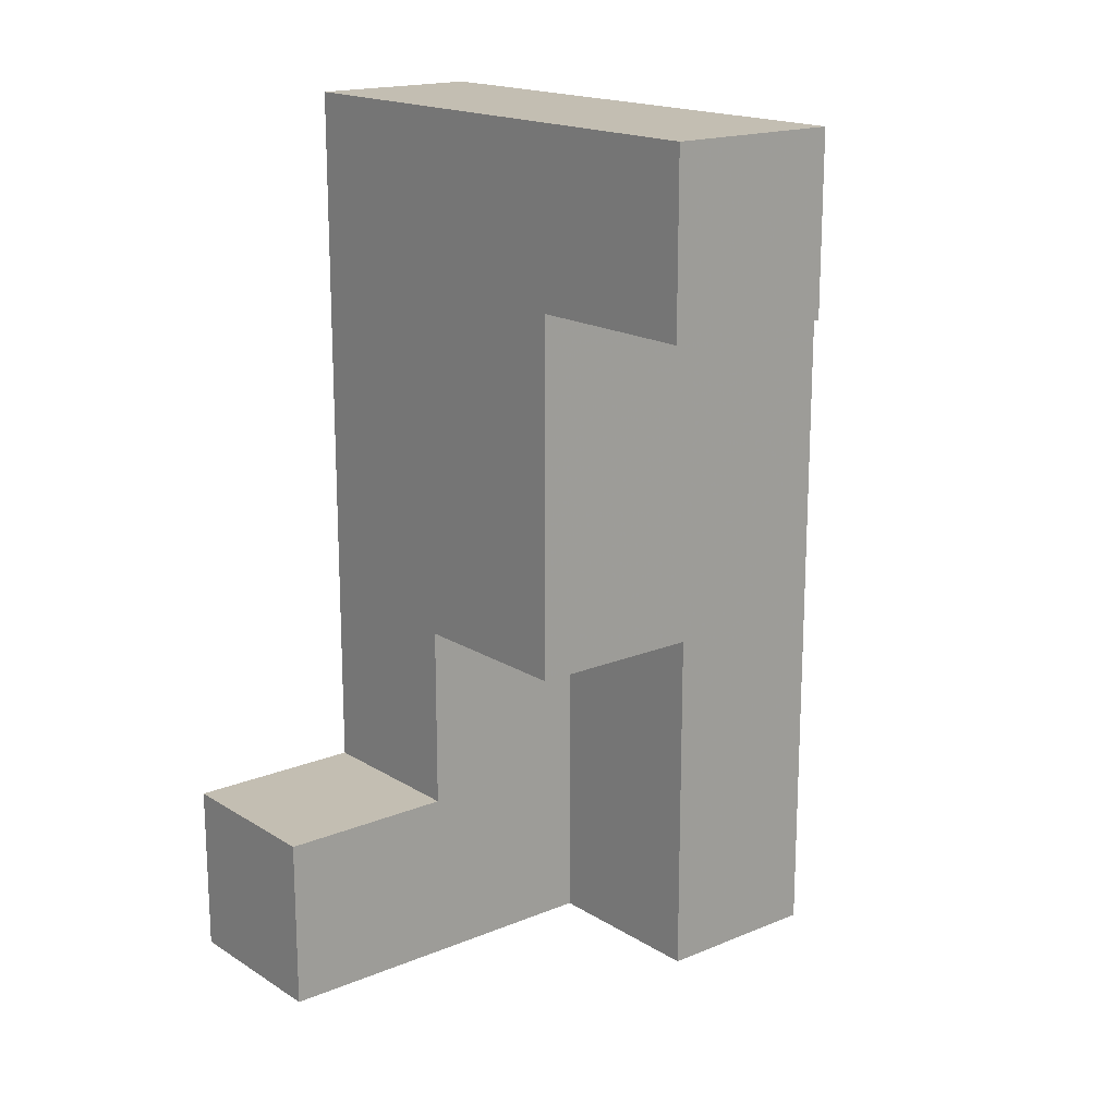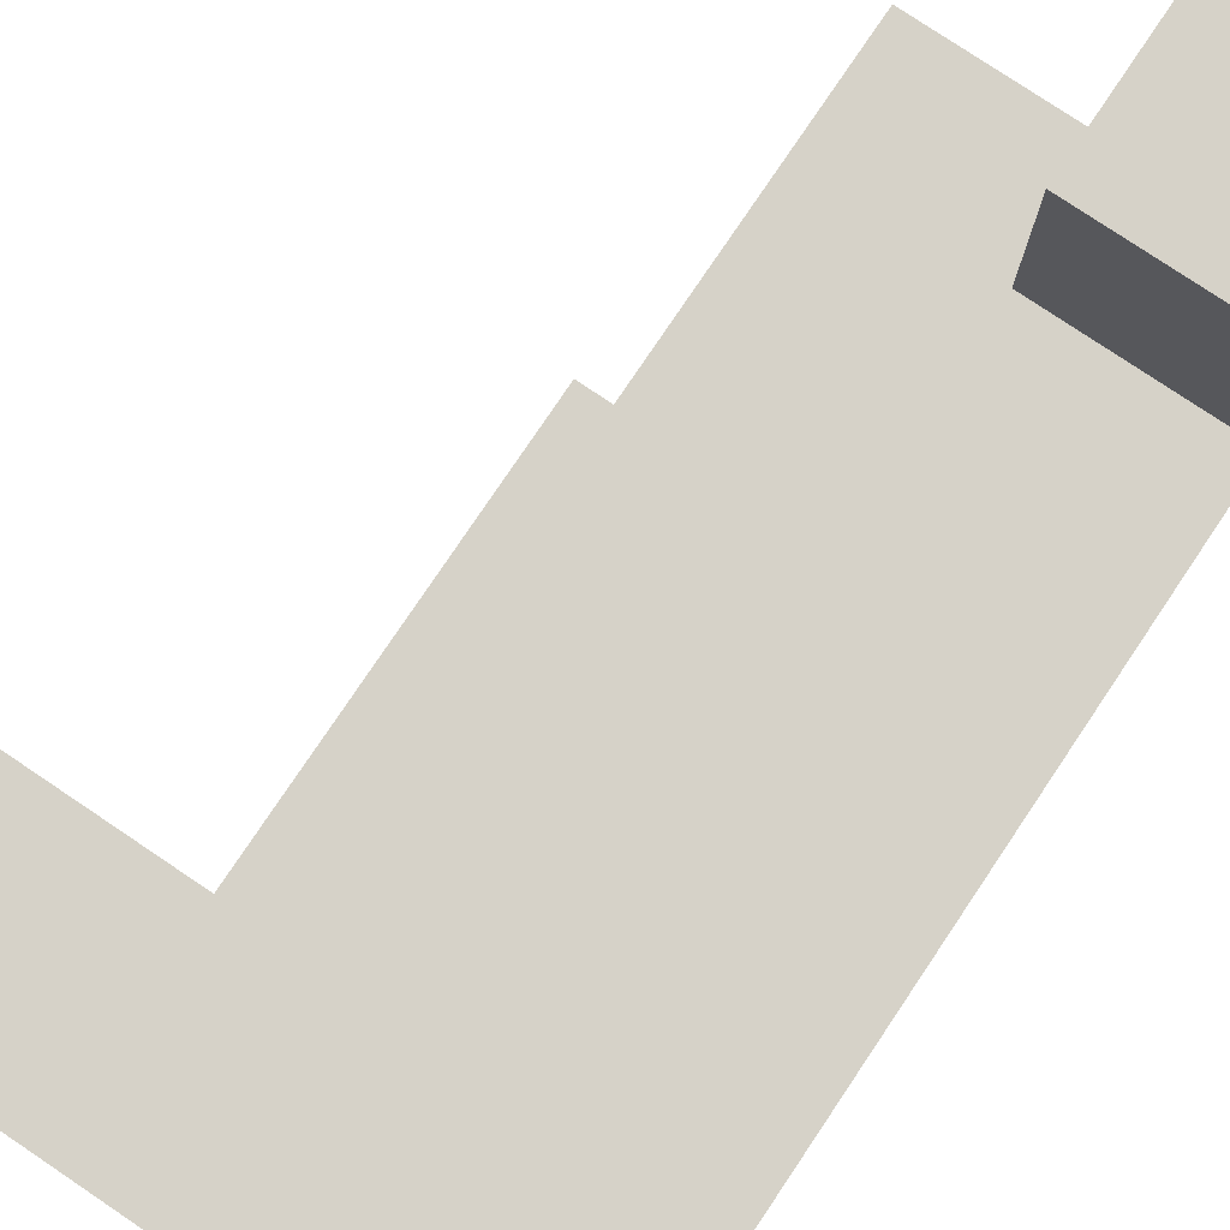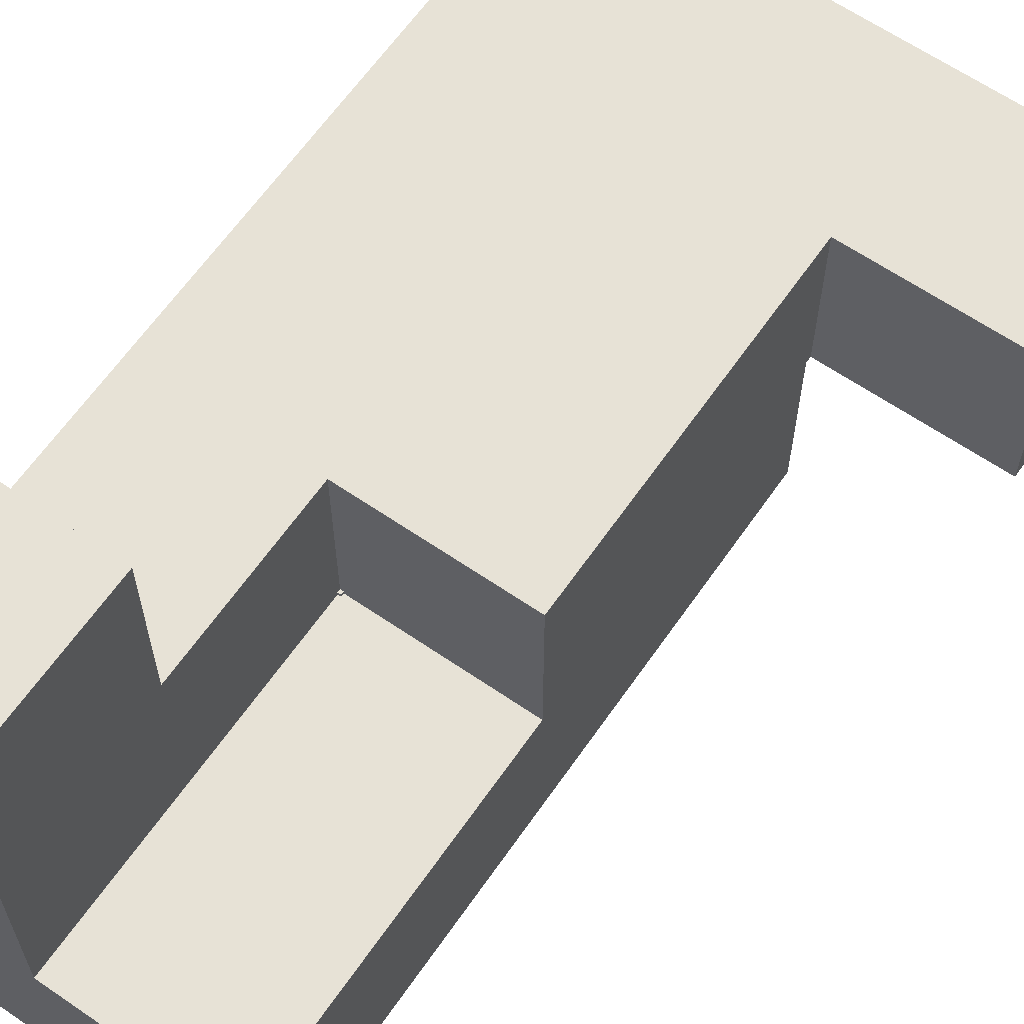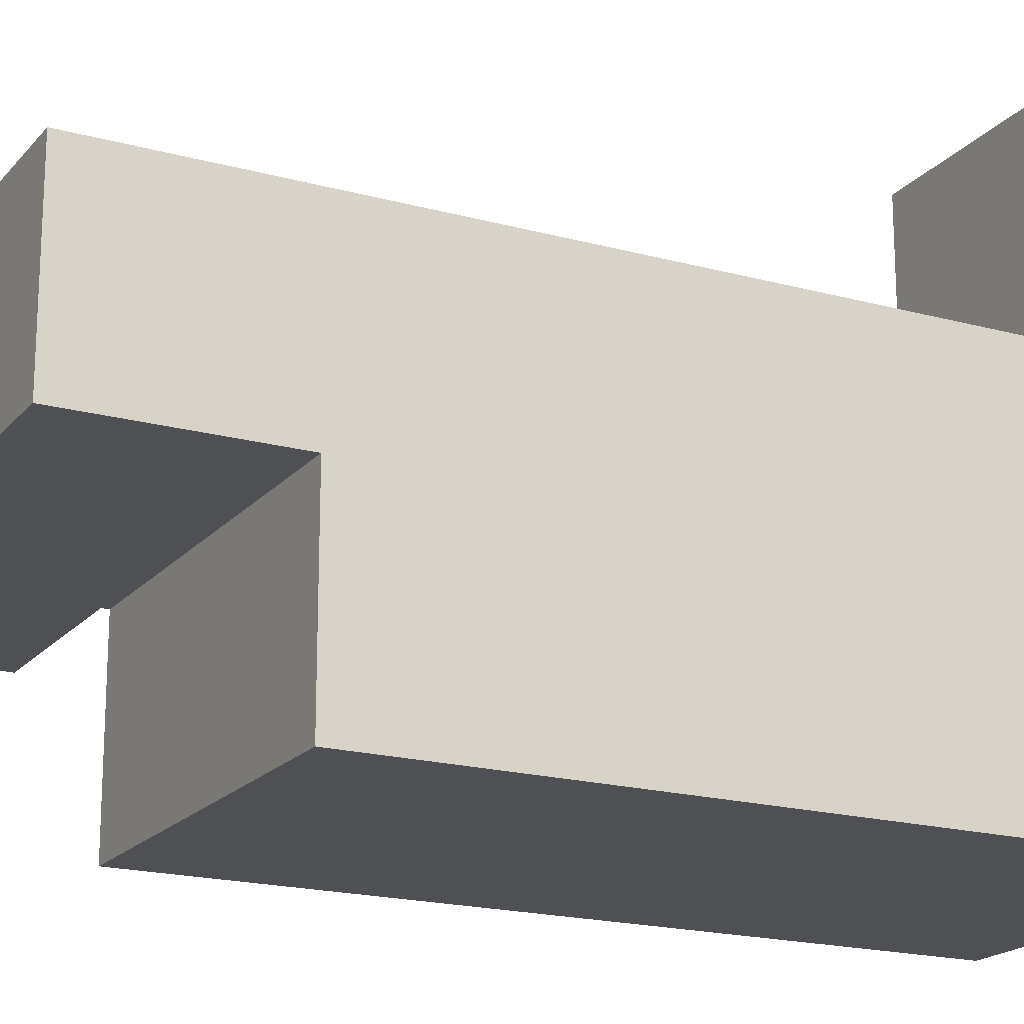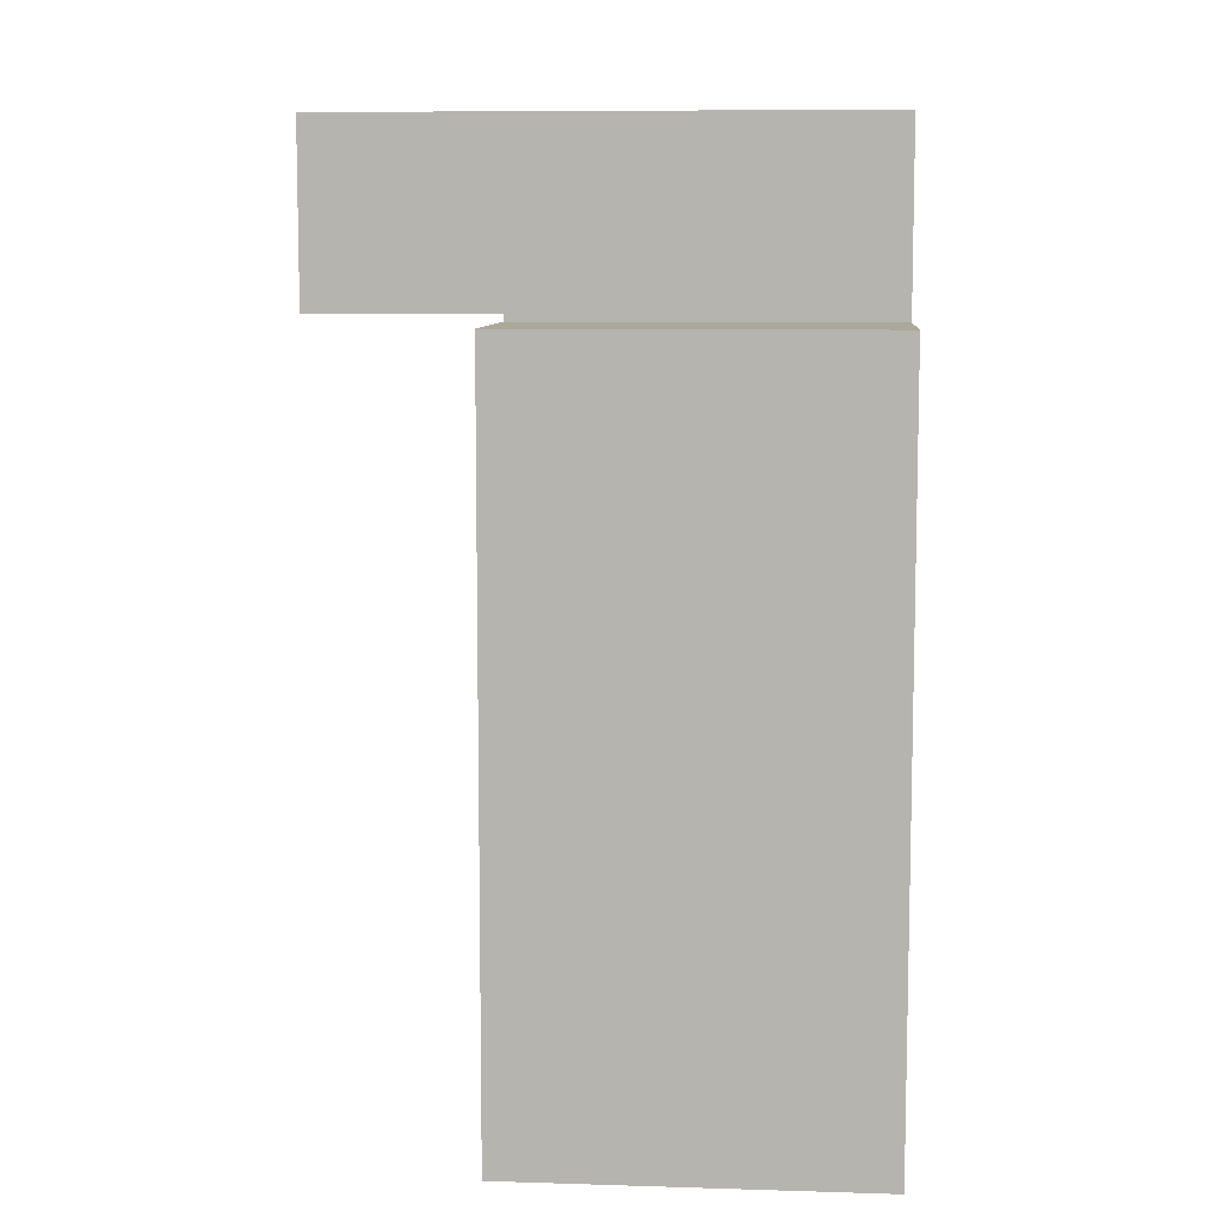
<metadata>
{"format":"obj","ext":"obj","renderer":"f3d","projection":"perspective","resolution":1024,"background":"white","views":[{"elev":17.4,"azim":-129.3,"up":"+Z"},{"elev":77.8,"azim":33.9,"up":"+Y"},{"elev":63.4,"azim":-145.3,"up":"+Y"},{"elev":-19.0,"azim":62.5,"up":"+Y"},{"elev":8.5,"azim":4.8,"up":"+Z"}]}
</metadata>
<code>
v -0.1309 -0.3309 -0.8643
v -0.1309 -0.3309 -0.7357
v -0.1309 -0.2024 -0.7357
v -0.1309 -0.2024 -0.8643
v -0.1309 -0.3309 -0.7333
v -0.1309 -0.2024 -0.7333
v -0.0024 -0.3309 -0.8643
v -0.0024 -0.3309 -0.7357
v -0.0024 -0.3309 -0.7333
v 0 -0.3309 -0.8643
v 0 -0.3309 -0.7357
v 0 -0.3309 -0.7333
v -0.0024 -0.2024 -0.7357
v -0.0024 -0.2024 -0.8643
v -0.0024 -0.2024 -0.7333
v 0 -0.2024 -0.7357
v 0 -0.2024 -0.8643
v 0 -0.2024 -0.7333
v 0.0024 -0.2024 -0.8643
v 0.0024 -0.2024 -0.7357
v 0.0024 -0.2 -0.7357
v 0.0024 -0.2 -0.8643
v 0.0024 -0.2024 -0.7333
v 0.0024 -0.2 -0.7333
v 0.1309 -0.3309 -0.8643
v 0.1309 -0.2024 -0.8643
v 0.1309 -0.2024 -0.7357
v 0.1309 -0.3309 -0.7357
v 0.1309 -0.2 -0.8643
v 0.1309 -0.2 -0.7357
v 0.1309 -0.2024 -0.7333
v 0.1309 -0.3309 -0.7333
v 0.1309 -0.2 -0.7333
v 0.0024 -0.3309 -0.8643
v 0.0024 -0.3309 -0.7357
v 0.0024 -0.3309 -0.7333
v 0.0024 -0.1976 -0.7357
v 0.0024 -0.1976 -0.8643
v 0.0024 -0.06907 -0.7357
v 0.0024 -0.06907 -0.8643
v 0.0024 -0.06667 -0.7357
v 0.0024 -0.06667 -0.8643
v 0.0024 -0.1976 -0.7333
v 0.0024 -0.06907 -0.7333
v 0.1309 -0.1976 -0.8643
v 0.1309 -0.1976 -0.7357
v 0.1309 -0.06907 -0.8643
v 0.1309 -0.06907 -0.7357
v 0.1309 -0.06667 -0.8643
v 0.1309 -0.06667 -0.7357
v 0.1309 -0.1976 -0.7333
v 0.1309 -0.06907 -0.7333
v 0.0024 -0.06427 -0.7357
v 0.0024 -0.06427 -0.8643
v 0.0024 0.06427 -0.7357
v 0.0024 0.06427 -0.8643
v 0.1309 -0.06427 -0.8643
v 0.1309 -0.06427 -0.7357
v 0.1309 0.06427 -0.8643
v 0.1309 0.06427 -0.7357
v -0.1309 -0.3309 -0.7309
v -0.1309 -0.2024 -0.7309
v -0.1309 -0.3309 -0.6024
v -0.1309 -0.2024 -0.6024
v -0.1309 -0.3309 -0.6
v -0.1309 -0.2024 -0.6
v -0.0024 -0.3309 -0.7309
v -0.0024 -0.3309 -0.6024
v -0.0024 -0.3309 -0.6
v 0 -0.3309 -0.7309
v 0 -0.3309 -0.6024
v 0 -0.3309 -0.6
v -0.0024 -0.2024 -0.7309
v -0.0024 -0.2024 -0.6024
v -0.0024 -0.2024 -0.6
v 0 -0.2024 -0.7309
v 0 -0.2024 -0.6024
v 0 -0.2024 -0.6
v 0.0024 -0.2024 -0.7309
v 0.0024 -0.2 -0.7309
v 0.0024 -0.2024 -0.6024
v 0.0024 -0.2 -0.6024
v 0.0024 -0.2024 -0.6
v 0.0024 -0.2 -0.6
v 0.1309 -0.2024 -0.7309
v 0.1309 -0.3309 -0.7309
v 0.1309 -0.2 -0.7309
v 0.1309 -0.2024 -0.6024
v 0.1309 -0.3309 -0.6024
v 0.1309 -0.2 -0.6024
v 0.1309 -0.2024 -0.6
v 0.1309 -0.3309 -0.6
v 0.1309 -0.2 -0.6
v 0.0024 -0.3309 -0.7309
v 0.0024 -0.3309 -0.6024
v 0.0024 -0.3309 -0.6
v 0.0024 -0.1976 -0.7309
v 0.0024 -0.06907 -0.7309
v 0.0024 -0.1976 -0.6024
v 0.0024 -0.06907 -0.6024
v 0.0024 -0.1976 -0.6
v 0.0024 -0.06907 -0.6
v 0.1309 -0.1976 -0.7309
v 0.1309 -0.06907 -0.7309
v 0.1309 -0.1976 -0.6024
v 0.1309 -0.06907 -0.6024
v 0.1309 -0.1976 -0.6
v 0.1309 -0.06907 -0.6
v -0.1309 -0.3309 -0.5976
v -0.1309 -0.2024 -0.5976
v -0.1309 -0.3309 -0.4691
v -0.1309 -0.2024 -0.4691
v -0.1309 -0.2 -0.4691
v -0.1309 -0.2 -0.5976
v -0.1309 -0.3309 -0.4667
v -0.1309 -0.2024 -0.4667
v -0.1309 -0.2 -0.4667
v -0.0024 -0.3309 -0.5976
v -0.0024 -0.3309 -0.4691
v -0.0024 -0.3309 -0.4667
v 0 -0.3309 -0.5976
v 0 -0.3309 -0.4691
v 0 -0.3309 -0.4667
v -0.0024 -0.2024 -0.5976
v 0 -0.2024 -0.5976
v -0.0024 -0.2 -0.5976
v 0 -0.2 -0.5976
v 0 -0.2 -0.6
v 0.1309 -0.2024 -0.5976
v 0.1309 -0.3309 -0.5976
v 0.1309 -0.2 -0.5976
v 0.1309 -0.2024 -0.4691
v 0.1309 -0.3309 -0.4691
v 0.1309 -0.2 -0.4691
v 0.1309 -0.2024 -0.4667
v 0.1309 -0.3309 -0.4667
v 0.1309 -0.2 -0.4667
v 0.0024 -0.3309 -0.5976
v 0.0024 -0.3309 -0.4691
v 0.0024 -0.3309 -0.4667
v 0.0024 -0.2 -0.5976
v -0.1309 -0.1976 -0.4691
v -0.1309 -0.1976 -0.5976
v -0.1309 -0.06907 -0.4691
v -0.1309 -0.06907 -0.5976
v -0.1309 -0.1976 -0.4667
v -0.1309 -0.06907 -0.4667
v -0.0024 -0.06907 -0.4691
v -0.0024 -0.06907 -0.5976
v -0.0024 -0.06907 -0.4667
v 0 -0.06907 -0.4691
v 0 -0.06907 -0.5976
v 0 -0.06907 -0.4667
v -0.0024 -0.1976 -0.5976
v 0 -0.1976 -0.5976
v 0.0024 -0.1976 -0.5976
v 0.0024 -0.06907 -0.5976
v 0.1309 -0.1976 -0.5976
v 0.1309 -0.06907 -0.5976
v 0.1309 -0.1976 -0.4691
v 0.1309 -0.06907 -0.4691
v 0.1309 -0.1976 -0.4667
v 0.1309 -0.06907 -0.4667
v 0.0024 -0.06907 -0.4691
v 0.0024 -0.06907 -0.4667
v -0.1309 -0.3309 -0.4643
v -0.1309 -0.2024 -0.4643
v -0.1309 -0.2 -0.4643
v -0.1309 -0.3309 -0.3357
v -0.1309 -0.2024 -0.3357
v -0.1309 -0.2 -0.3357
v -0.0024 -0.3309 -0.4643
v -0.0024 -0.3309 -0.3357
v 0 -0.3309 -0.4643
v 0 -0.3309 -0.3357
v -0.0024 -0.2024 -0.3357
v 0 -0.2024 -0.3357
v -0.0024 -0.2 -0.3357
v 0 -0.2 -0.3357
v 0.1309 -0.2024 -0.4643
v 0.1309 -0.3309 -0.4643
v 0.1309 -0.2 -0.4643
v 0.1309 -0.2024 -0.3357
v 0.1309 -0.3309 -0.3357
v 0.1309 -0.2 -0.3357
v 0.0024 -0.3309 -0.4643
v 0.0024 -0.3309 -0.3357
v 0.0024 -0.2024 -0.3357
v 0.0024 -0.2 -0.3357
v -0.1309 -0.1976 -0.4643
v -0.1309 -0.06907 -0.4643
v -0.1309 -0.1976 -0.3357
v -0.1309 -0.06907 -0.3357
v -0.1309 -0.1976 -0.3333
v -0.1309 -0.06907 -0.3333
v -0.0024 -0.1976 -0.3357
v -0.0024 -0.1976 -0.3333
v 0 -0.1976 -0.3357
v 0 -0.1976 -0.3333
v -0.0024 -0.06907 -0.4643
v -0.0024 -0.06907 -0.3357
v -0.0024 -0.06907 -0.3333
v 0 -0.06907 -0.4643
v 0 -0.06907 -0.3357
v 0 -0.06907 -0.3333
v 0.1309 -0.1976 -0.4643
v 0.1309 -0.06907 -0.4643
v 0.1309 -0.1976 -0.3357
v 0.1309 -0.06907 -0.3357
v 0.1309 -0.06907 -0.3333
v 0.1309 -0.1976 -0.3333
v 0.0024 -0.1976 -0.3357
v 0.0024 -0.1976 -0.3333
v 0.0024 -0.06907 -0.4643
v 0.0024 -0.06907 -0.3357
v 0.0024 -0.06907 -0.3333
v -0.2643 -0.1976 -0.3309
v -0.2643 -0.1976 -0.2024
v -0.2643 -0.06907 -0.2024
v -0.2643 -0.06907 -0.3309
v -0.1357 -0.1976 -0.3309
v -0.1357 -0.1976 -0.2024
v -0.1333 -0.1976 -0.3309
v -0.1333 -0.1976 -0.2024
v -0.1357 -0.06907 -0.2024
v -0.1357 -0.06907 -0.3309
v -0.1333 -0.06907 -0.2024
v -0.1333 -0.06907 -0.3309
v -0.1309 -0.1976 -0.3309
v -0.1309 -0.06907 -0.3309
v -0.1309 -0.1976 -0.2024
v -0.0024 -0.1976 -0.3309
v -0.0024 -0.1976 -0.2024
v 0 -0.1976 -0.3309
v 0 -0.1976 -0.2024
v -0.1309 -0.06907 -0.2024
v -0.0024 -0.06907 -0.3309
v -0.0024 -0.06907 -0.2024
v 0 -0.06907 -0.3309
v 0 -0.06907 -0.2024
v 0.1309 -0.06907 -0.3309
v 0.1309 -0.1976 -0.3309
v 0.1309 -0.06907 -0.2024
v 0.1309 -0.1976 -0.2024
v 0.0024 -0.1976 -0.3309
v 0.0024 -0.1976 -0.2024
v 0.0024 -0.06907 -0.3309
v 0.0024 -0.06907 -0.2024
f 1 2 3 4
f 2 5 6 3
f 1 7 8 2
f 2 8 9 5
f 7 10 11 8
f 8 11 12 9
f 4 3 13 14
f 3 6 15 13
f 14 13 16 17
f 13 15 18 16
f 1 4 14 7
f 7 14 17 10
f 19 20 21 22
f 20 23 24 21
f 25 26 27 28
f 26 29 30 27
f 28 27 31 32
f 27 30 33 31
f 10 34 35 11
f 11 35 36 12
f 34 25 28 35
f 35 28 32 36
f 17 16 20 19
f 16 18 23 20
f 10 17 19 34
f 34 19 26 25
f 19 22 29 26
f 22 21 37 38
f 38 37 39 40
f 40 39 41 42
f 21 24 43 37
f 37 43 44 39
f 29 45 46 30
f 45 47 48 46
f 47 49 50 48
f 30 46 51 33
f 46 48 52 51
f 39 44 52 48
f 22 38 45 29
f 38 40 47 45
f 40 42 49 47
f 39 48 50 41
f 42 41 53 54
f 54 53 55 56
f 49 57 58 50
f 57 59 60 58
f 56 55 60 59
f 42 54 57 49
f 54 56 59 57
f 41 50 58 53
f 53 58 60 55
f 5 61 62 6
f 61 63 64 62
f 63 65 66 64
f 5 9 67 61
f 61 67 68 63
f 63 68 69 65
f 9 12 70 67
f 67 70 71 68
f 68 71 72 69
f 6 62 73 15
f 62 64 74 73
f 64 66 75 74
f 15 73 76 18
f 73 74 77 76
f 74 75 78 77
f 23 79 80 24
f 79 81 82 80
f 81 83 84 82
f 32 31 85 86
f 31 33 87 85
f 86 85 88 89
f 85 87 90 88
f 89 88 91 92
f 88 90 93 91
f 12 36 94 70
f 70 94 95 71
f 71 95 96 72
f 36 32 86 94
f 94 86 89 95
f 95 89 92 96
f 18 76 79 23
f 76 77 81 79
f 77 78 83 81
f 24 80 97 43
f 43 97 98 44
f 80 82 99 97
f 97 99 100 98
f 82 84 101 99
f 99 101 102 100
f 33 51 103 87
f 51 52 104 103
f 87 103 105 90
f 103 104 106 105
f 90 105 107 93
f 105 106 108 107
f 44 98 104 52
f 98 100 106 104
f 100 102 108 106
f 65 109 110 66
f 109 111 112 110
f 110 112 113 114
f 111 115 116 112
f 112 116 117 113
f 65 69 118 109
f 109 118 119 111
f 111 119 120 115
f 69 72 121 118
f 118 121 122 119
f 119 122 123 120
f 66 110 124 75
f 75 124 125 78
f 110 114 126 124
f 124 126 127 125
f 78 125 127 128
f 92 91 129 130
f 91 93 131 129
f 130 129 132 133
f 129 131 134 132
f 133 132 135 136
f 132 134 137 135
f 72 96 138 121
f 121 138 139 122
f 122 139 140 123
f 96 92 130 138
f 138 130 133 139
f 139 133 136 140
f 128 127 141 84
f 78 128 84 83
f 114 113 142 143
f 143 142 144 145
f 113 117 146 142
f 142 146 147 144
f 145 144 148 149
f 144 147 150 148
f 149 148 151 152
f 148 150 153 151
f 114 143 154 126
f 126 154 155 127
f 143 145 149 154
f 154 149 152 155
f 84 141 156 101
f 101 156 157 102
f 93 107 158 131
f 107 108 159 158
f 131 158 160 134
f 158 159 161 160
f 134 160 162 137
f 160 161 163 162
f 152 151 164 157
f 151 153 165 164
f 102 157 159 108
f 157 164 161 159
f 164 165 163 161
f 127 155 156 141
f 155 152 157 156
f 115 166 167 116
f 116 167 168 117
f 166 169 170 167
f 167 170 171 168
f 115 120 172 166
f 166 172 173 169
f 120 123 174 172
f 172 174 175 173
f 169 173 176 170
f 173 175 177 176
f 170 176 178 171
f 176 177 179 178
f 136 135 180 181
f 135 137 182 180
f 181 180 183 184
f 180 182 185 183
f 123 140 186 174
f 174 186 187 175
f 140 136 181 186
f 186 181 184 187
f 175 187 188 177
f 187 184 183 188
f 177 188 189 179
f 188 183 185 189
f 117 168 190 146
f 146 190 191 147
f 168 171 192 190
f 190 192 193 191
f 192 194 195 193
f 192 196 197 194
f 196 198 199 197
f 147 191 200 150
f 191 193 201 200
f 193 195 202 201
f 150 200 203 153
f 200 201 204 203
f 201 202 205 204
f 171 178 196 192
f 178 179 198 196
f 137 162 206 182
f 162 163 207 206
f 182 206 208 185
f 206 207 209 208
f 208 209 210 211
f 198 212 213 199
f 212 208 211 213
f 153 203 214 165
f 203 204 215 214
f 204 205 216 215
f 165 214 207 163
f 214 215 209 207
f 215 216 210 209
f 179 189 212 198
f 189 185 208 212
f 217 218 219 220
f 217 221 222 218
f 221 223 224 222
f 220 219 225 226
f 226 225 227 228
f 217 220 226 221
f 221 226 228 223
f 218 222 225 219
f 222 224 227 225
f 194 229 230 195
f 223 229 231 224
f 194 197 232 229
f 229 232 233 231
f 197 199 234 232
f 232 234 235 233
f 228 227 236 230
f 195 230 237 202
f 230 236 238 237
f 202 237 239 205
f 237 238 240 239
f 223 228 230 229
f 224 231 236 227
f 231 233 238 236
f 233 235 240 238
f 211 210 241 242
f 242 241 243 244
f 199 213 245 234
f 234 245 246 235
f 213 211 242 245
f 245 242 244 246
f 205 239 247 216
f 239 240 248 247
f 216 247 241 210
f 247 248 243 241
f 235 246 248 240
f 246 244 243 248

</code>
